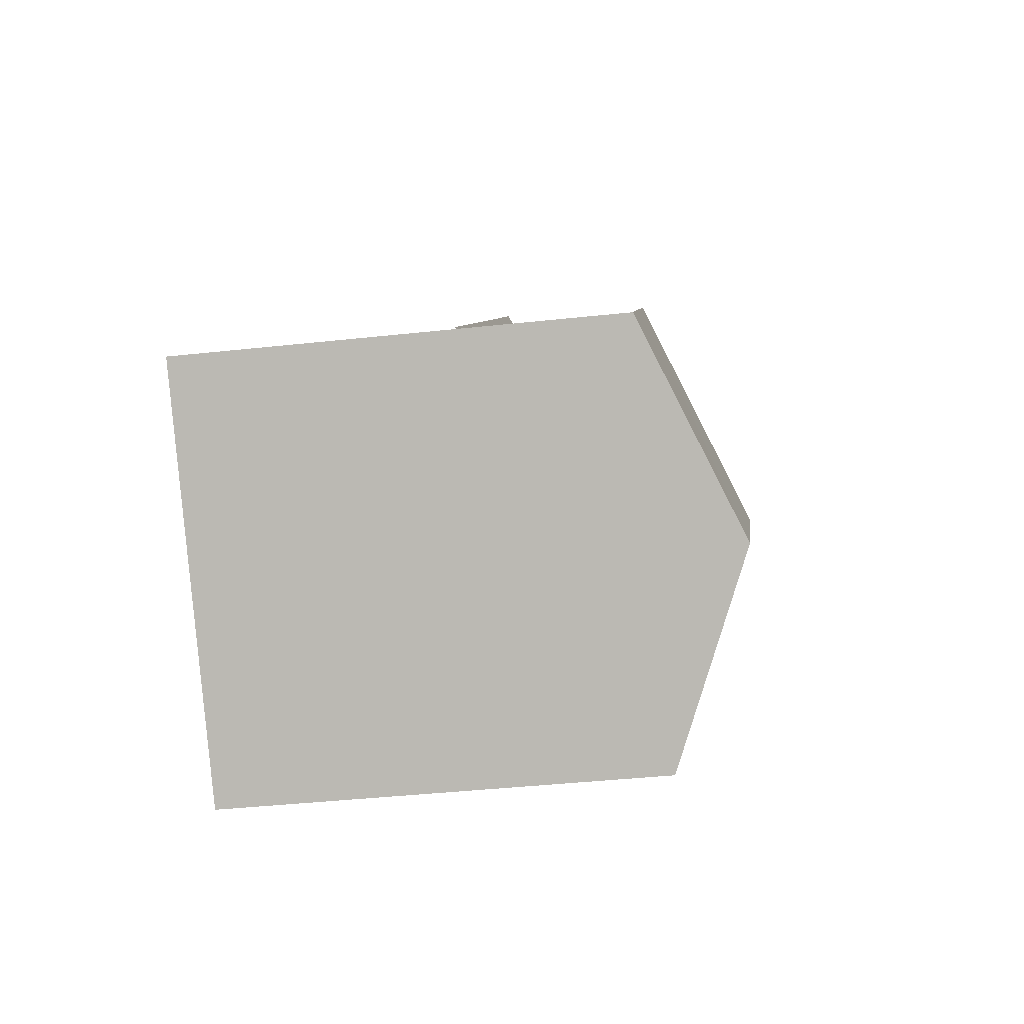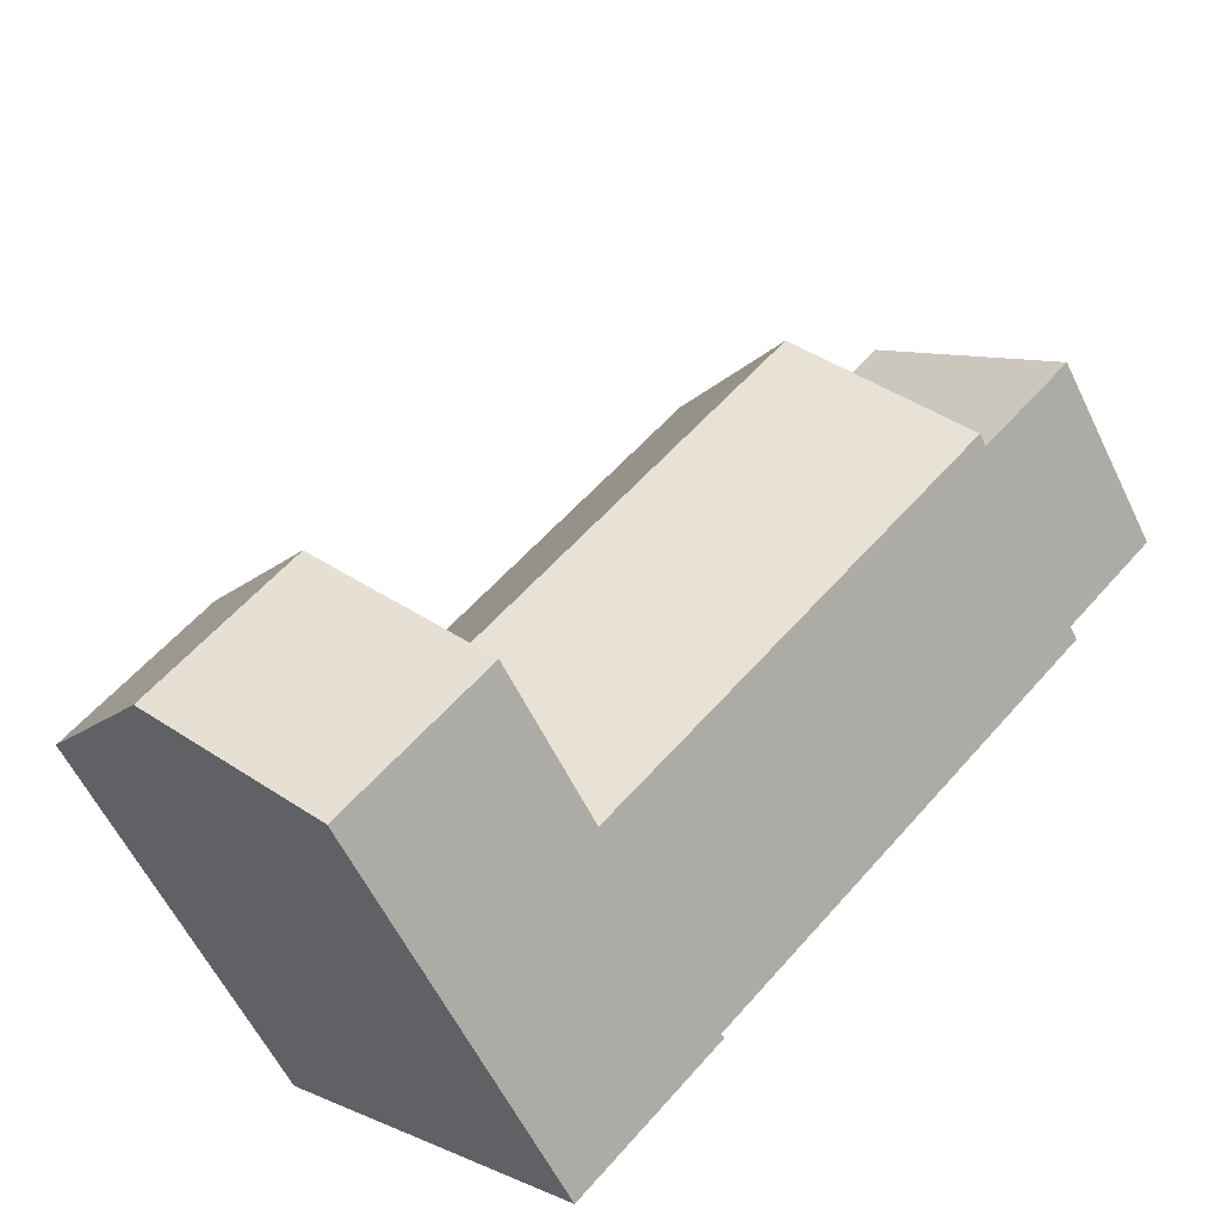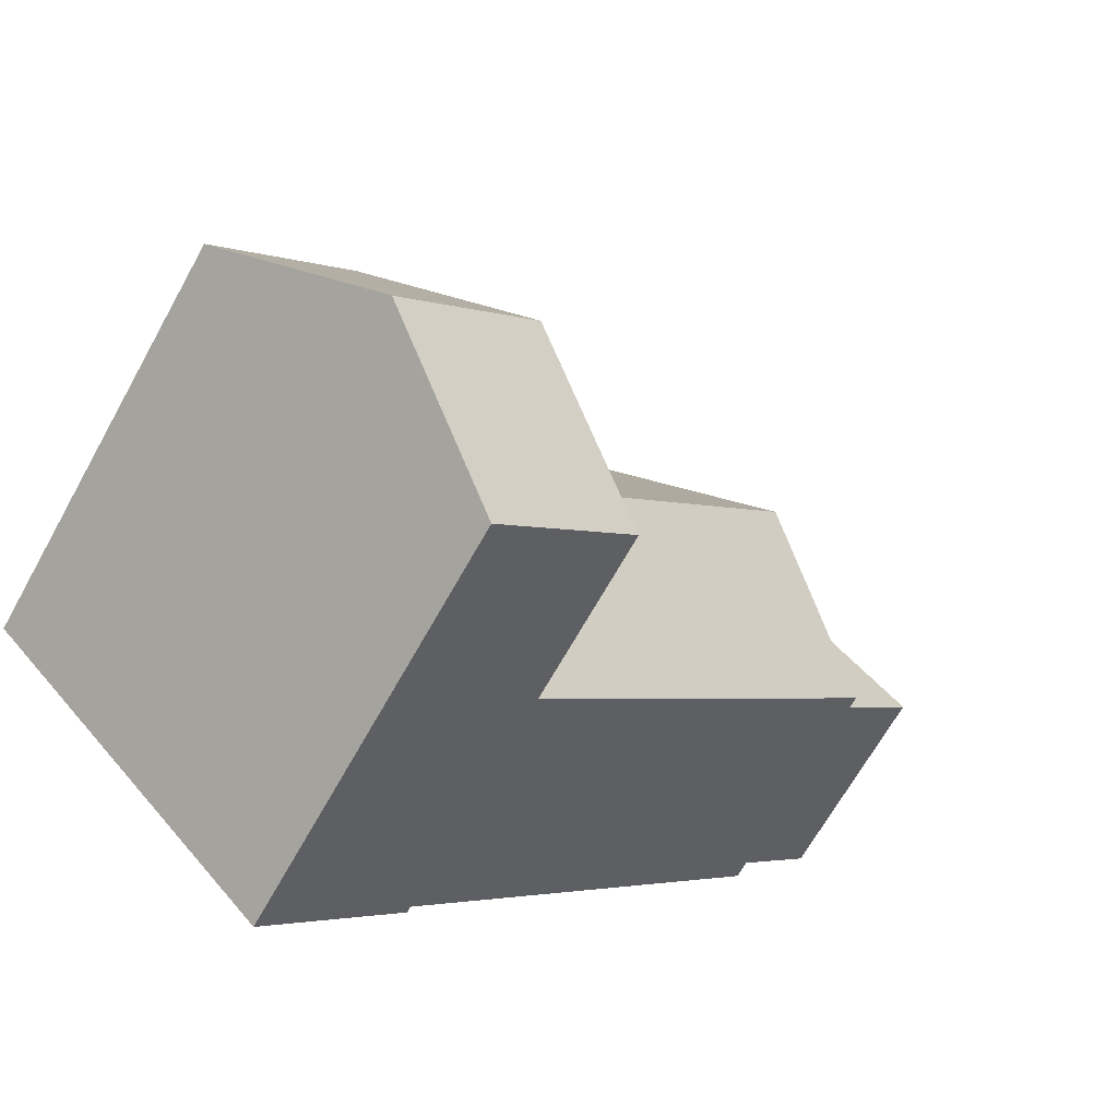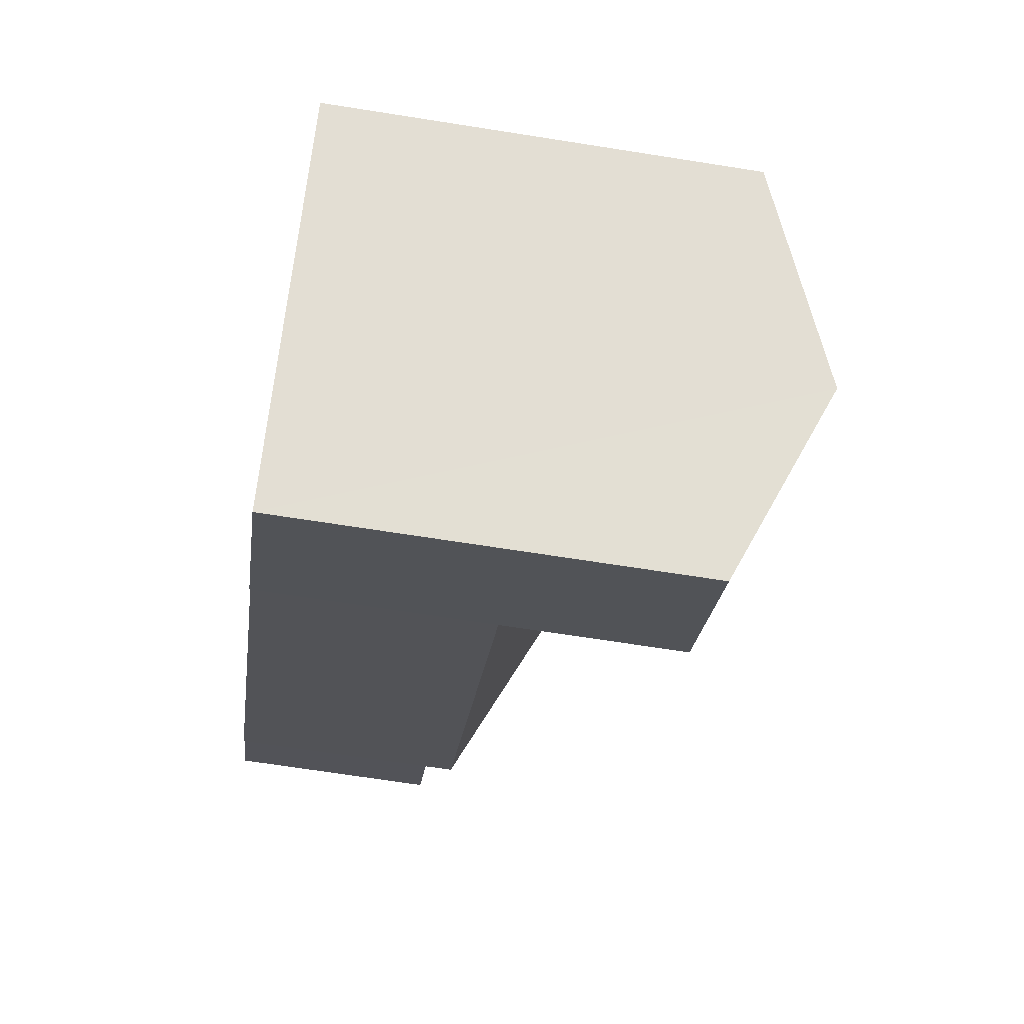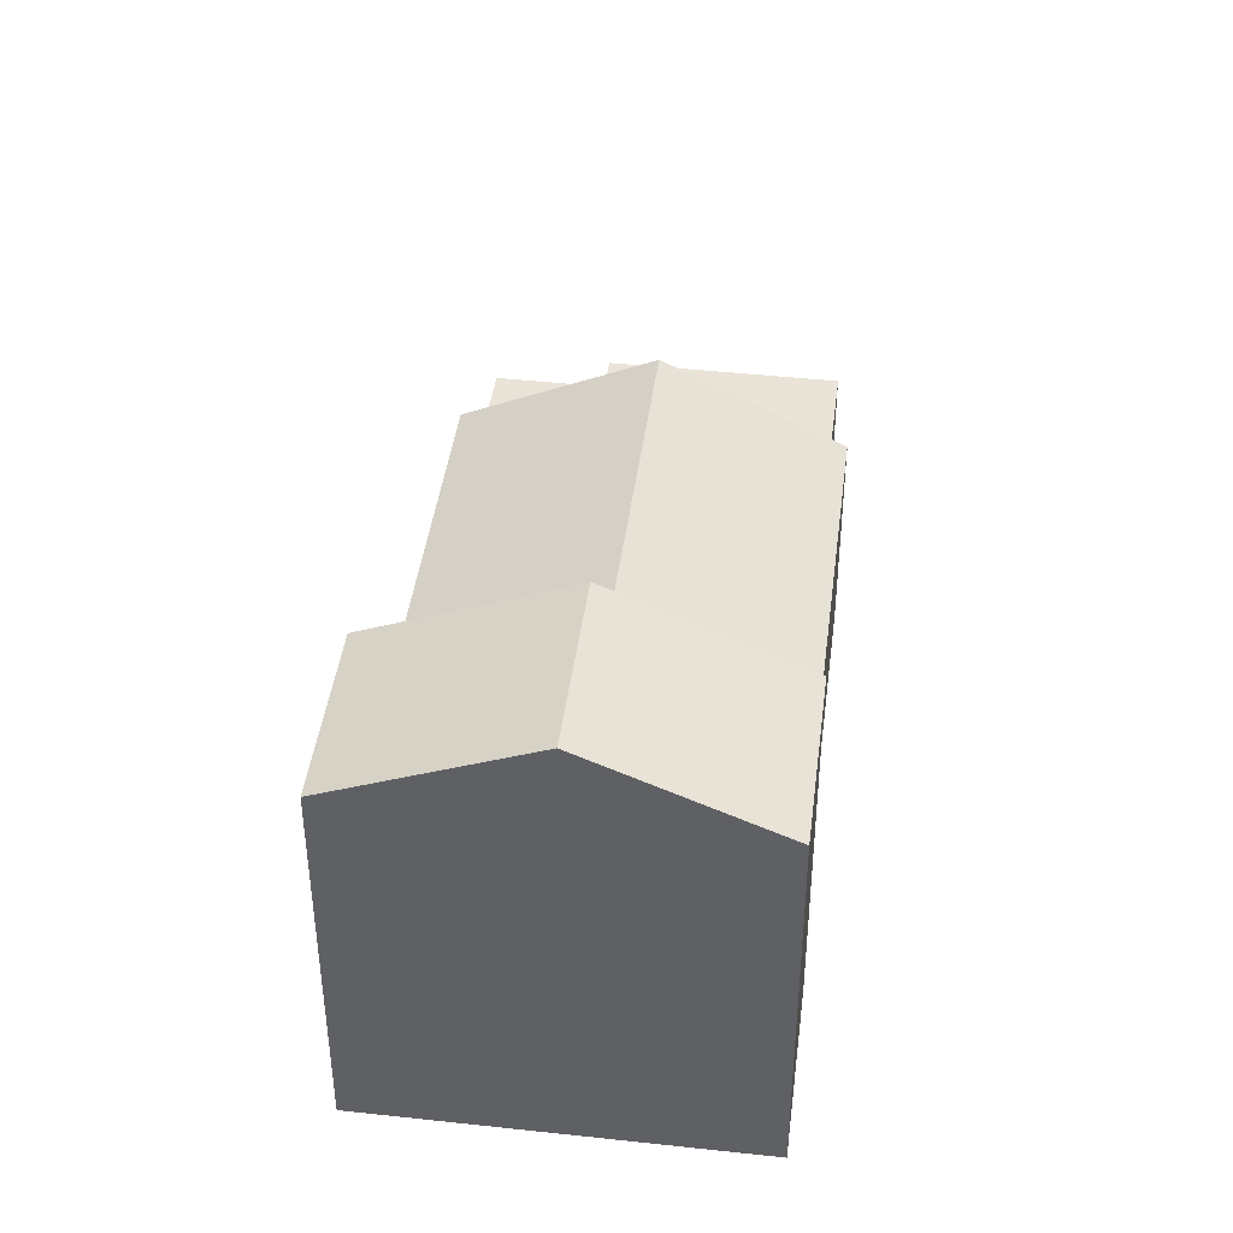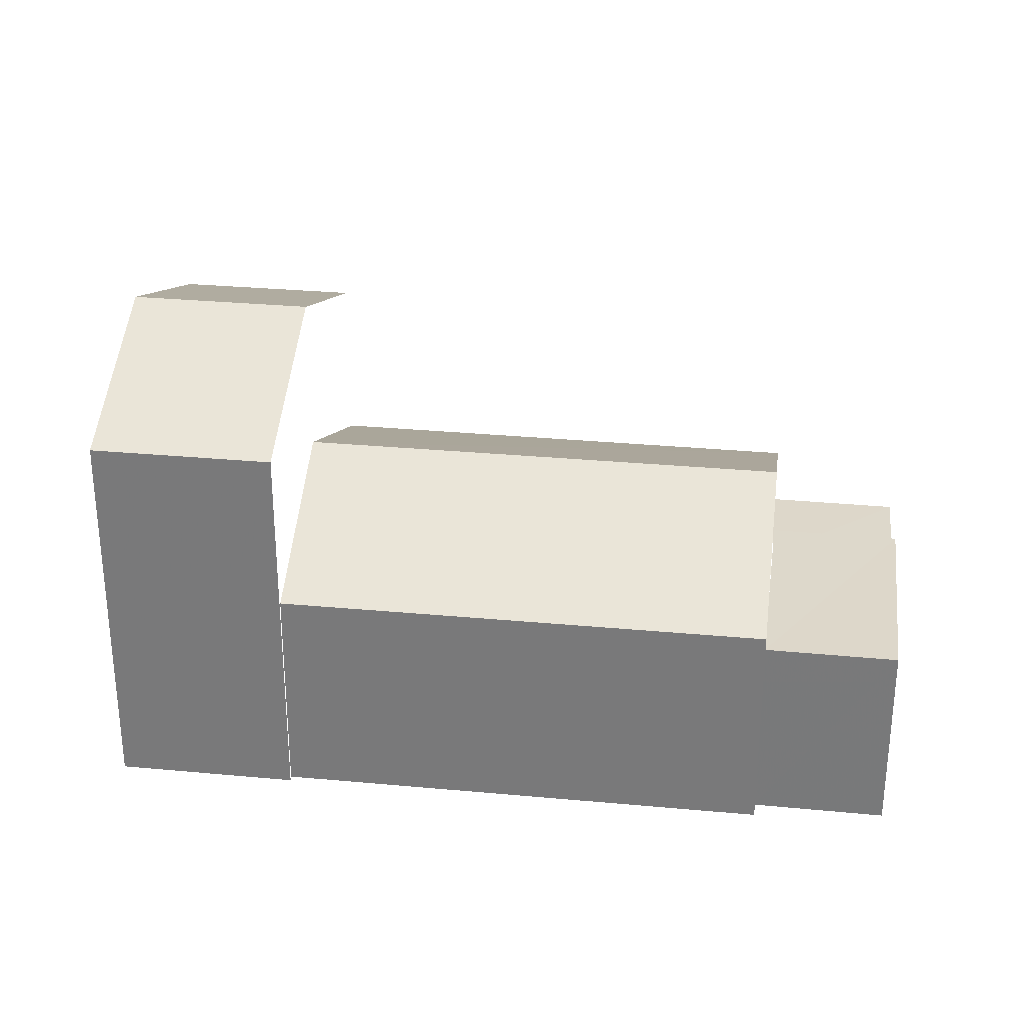
<metadata>
{"format":"obj","ext":"obj","renderer":"f3d","projection":"perspective","resolution":1024,"background":"white","views":[{"elev":-39.3,"azim":-82.2,"up":"+Y"},{"elev":-58.6,"azim":25.7,"up":"+Y"},{"elev":-66.8,"azim":-29.0,"up":"+Y"},{"elev":-66.9,"azim":-99.1,"up":"+Y"},{"elev":43.1,"azim":-37.9,"up":"+Z"},{"elev":31.1,"azim":52.3,"up":"+Z"}]}
</metadata>
<code>
v -2.235e+05 -1.277e+05 16.38
v -2.235e+05 -1.277e+05 16.38
v -2.235e+05 -1.277e+05 16.38
v -2.235e+05 -1.277e+05 16.38
v -2.235e+05 -1.277e+05 16.38
v -2.235e+05 -1.277e+05 16.38
v -2.235e+05 -1.277e+05 16.38
v -2.235e+05 -1.277e+05 16.38
v -2.235e+05 -1.277e+05 16.38
v -2.235e+05 -1.277e+05 16.38
v -2.235e+05 -1.277e+05 16.38
v -2.235e+05 -1.277e+05 16.38
v -2.235e+05 -1.277e+05 16.38
v -2.235e+05 -1.277e+05 16.38
v -2.235e+05 -1.277e+05 19.18
v -2.235e+05 -1.277e+05 19.18
v -2.235e+05 -1.277e+05 19.18
v -2.235e+05 -1.277e+05 19.18
v -2.235e+05 -1.277e+05 19.68
v -2.235e+05 -1.277e+05 19.68
v -2.235e+05 -1.277e+05 19.68
v -2.235e+05 -1.277e+05 19.68
v -2.235e+05 -1.277e+05 22.92
v -2.235e+05 -1.277e+05 22.92
v -2.235e+05 -1.277e+05 24.23
v -2.235e+05 -1.277e+05 24.23
v -2.235e+05 -1.277e+05 20.09
v -2.235e+05 -1.277e+05 20.09
v -2.235e+05 -1.277e+05 21.53
v -2.235e+05 -1.277e+05 21.53
v -2.235e+05 -1.277e+05 20.09
v -2.235e+05 -1.277e+05 20.09
v -2.235e+05 -1.277e+05 22.92
v -2.235e+05 -1.277e+05 22.92
f 1 2 3
f 1 4 5
f 5 4 6
f 7 8 3
f 8 9 3
f 10 11 4
f 9 12 13
f 13 14 10
f 3 13 1
f 4 1 10
f 9 13 3
f 13 10 1
f 6 18 21
f 21 18 22
f 6 4 18
f 22 18 15
f 20 5 6
f 21 20 6
f 34 33 12
f 9 34 12
f 13 31 14
f 13 32 31
f 19 2 1
f 10 14 17
f 22 15 17
f 28 2 19
f 31 17 14
f 19 22 29
f 28 19 29
f 22 31 29
f 31 22 17
f 17 16 11
f 10 17 11
f 27 7 3
f 13 12 32
f 30 32 33
f 24 27 30
f 24 7 27
f 32 12 33
f 24 30 25
f 30 33 25
f 4 11 16
f 18 4 16
f 15 16 17
f 15 18 16
f 19 20 21
f 22 19 21
f 23 24 25
f 26 23 25
f 27 28 29
f 30 27 29
f 30 29 31
f 32 30 31
f 33 34 26
f 25 33 26
f 23 8 7
f 24 23 7
f 34 9 26
f 9 8 26
f 8 23 26
f 27 2 28
f 27 3 2
f 1 5 20
f 19 1 20

</code>
